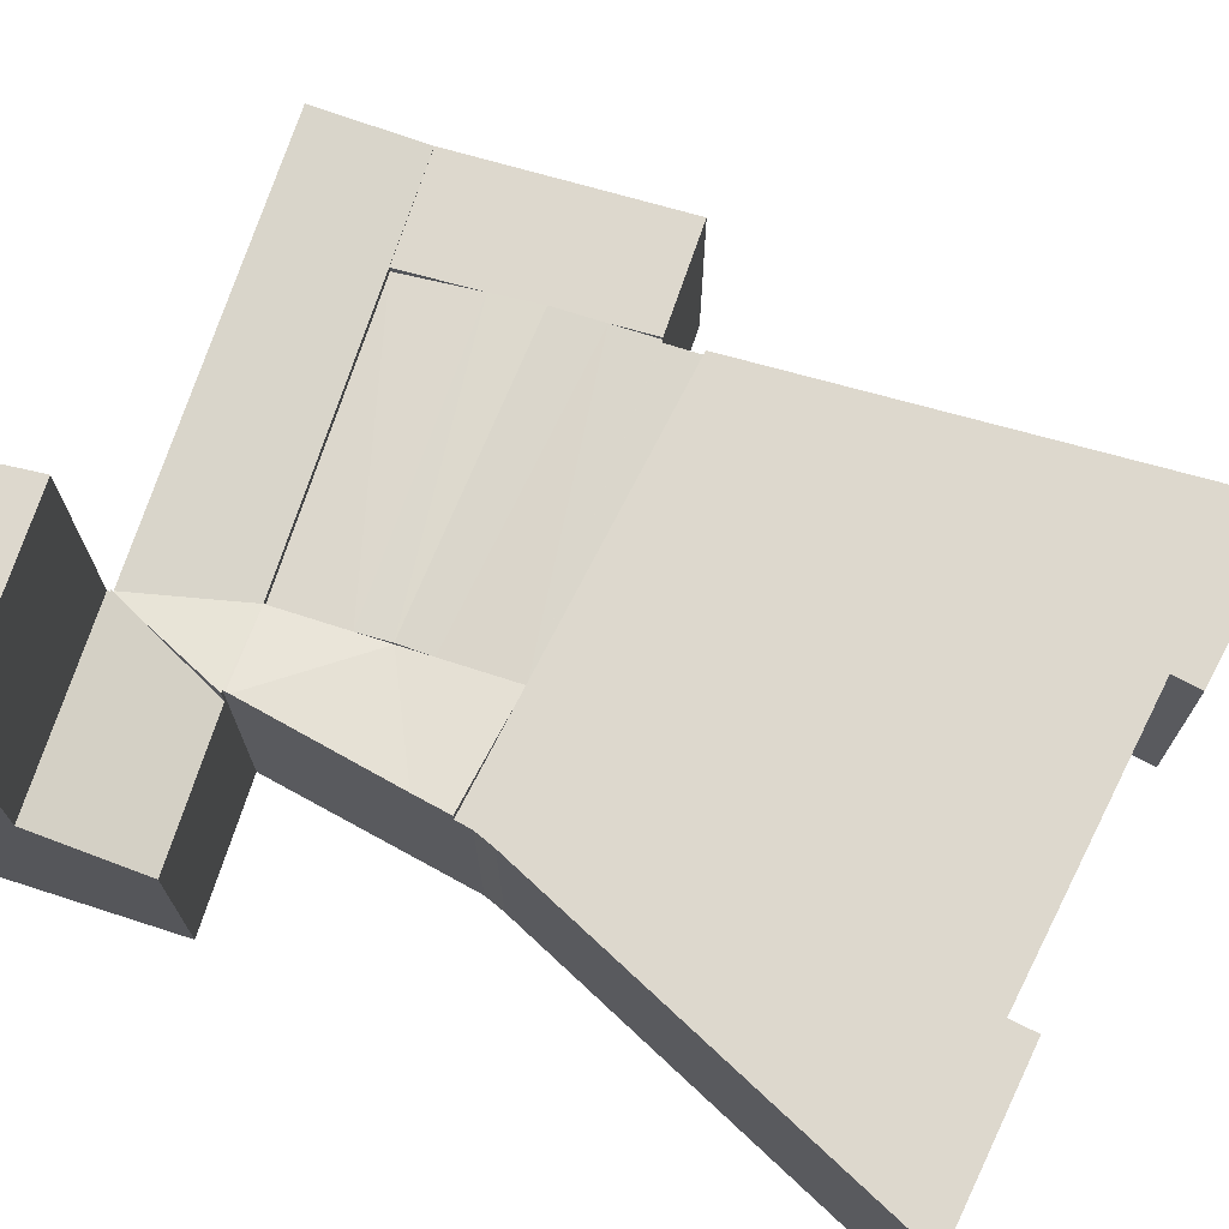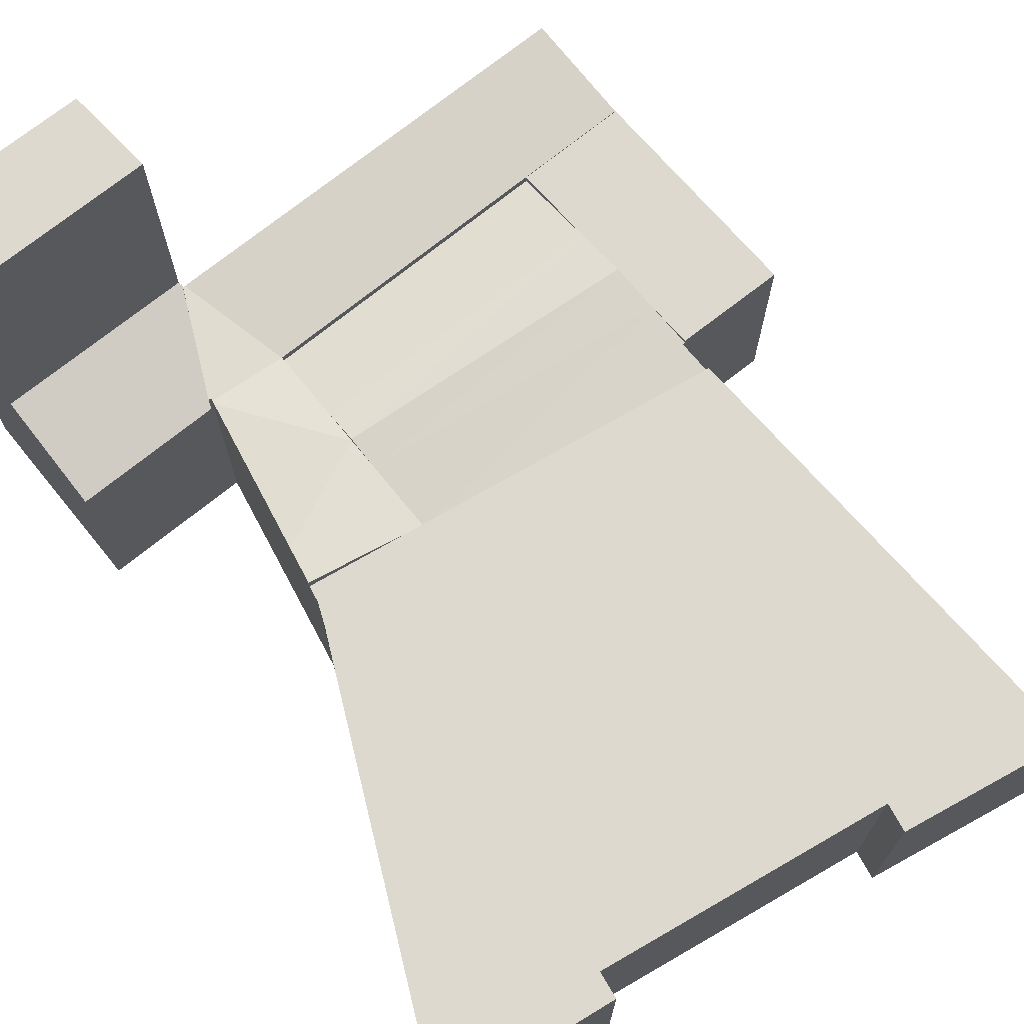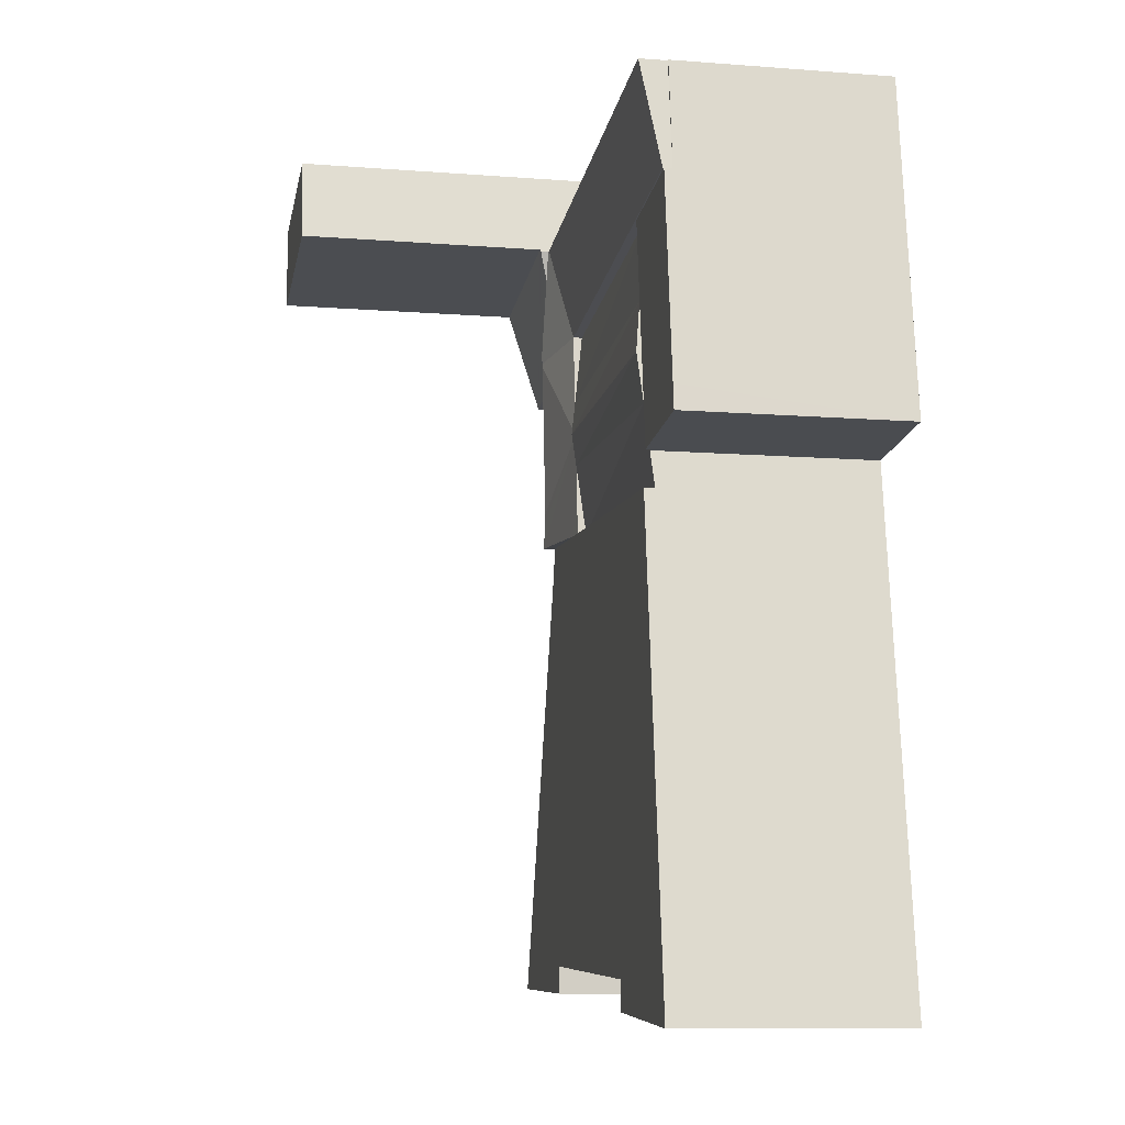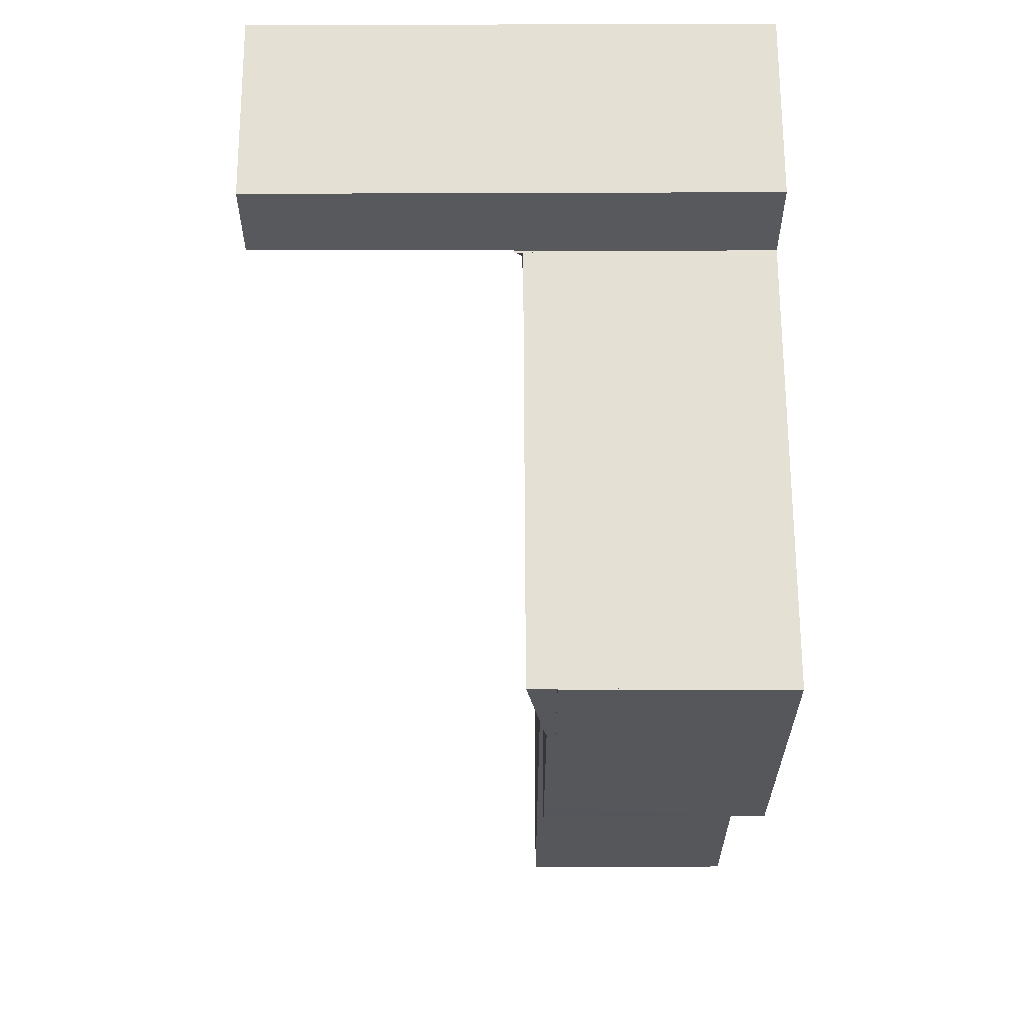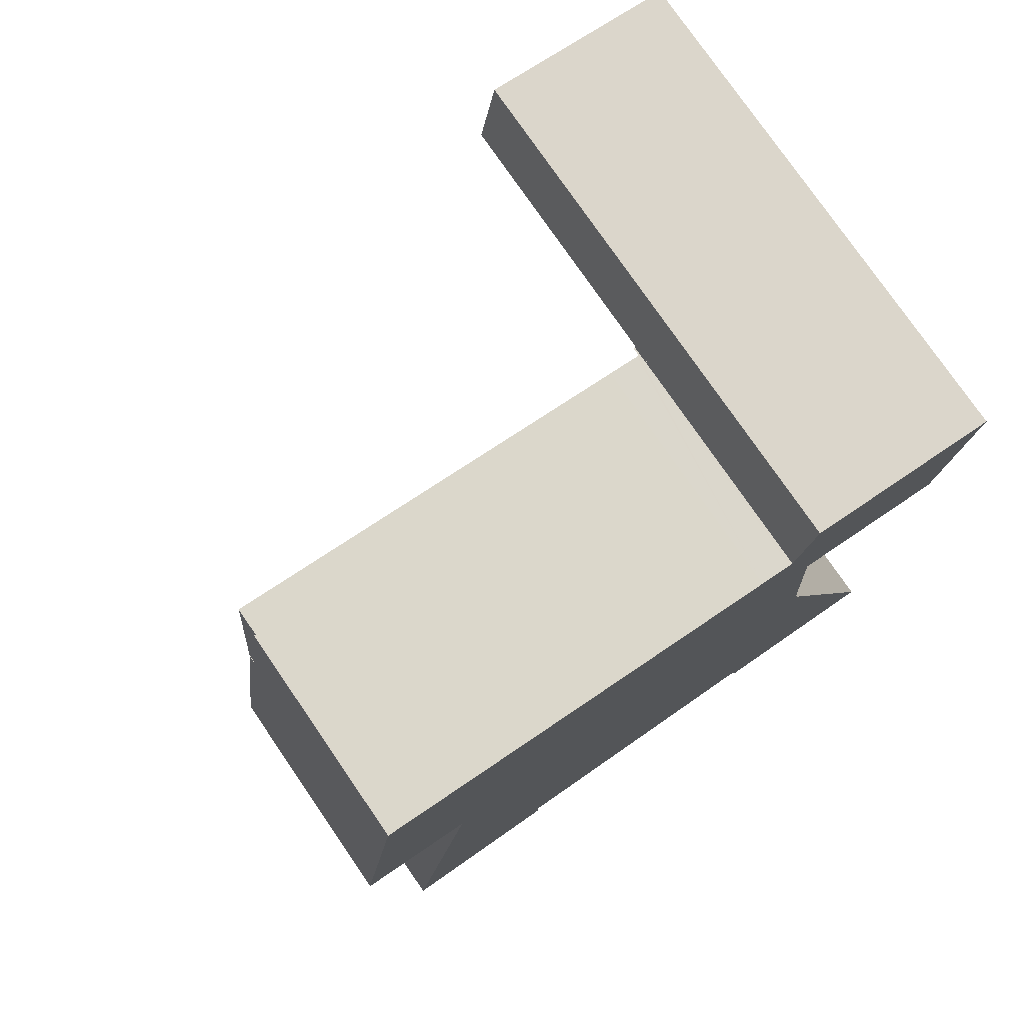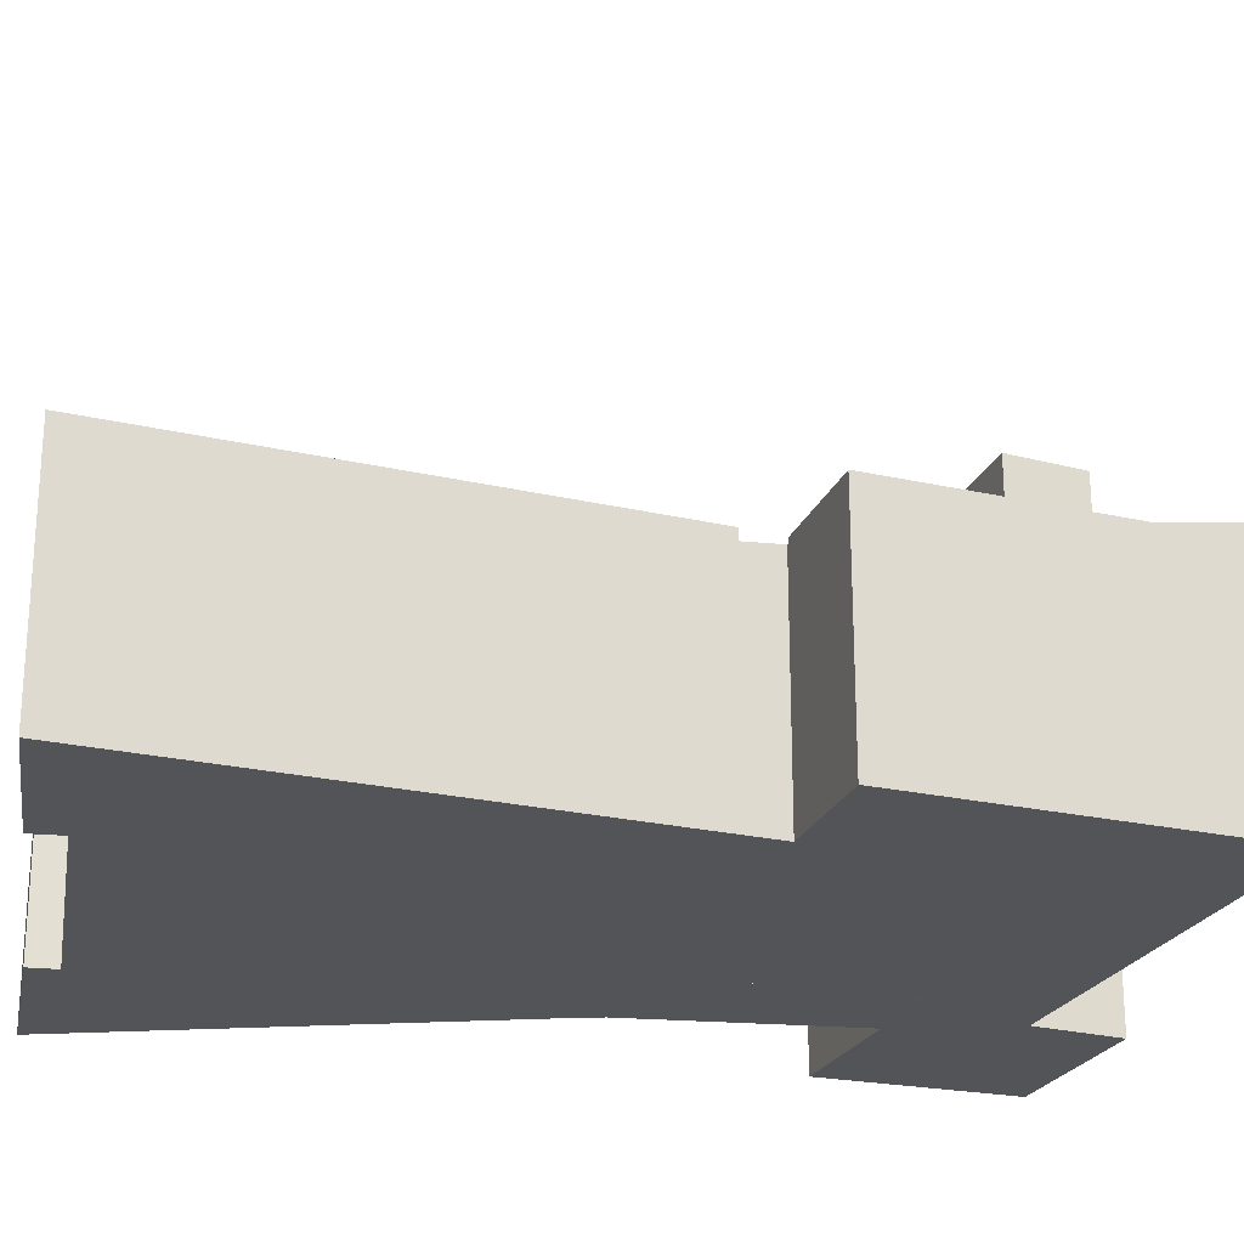
<metadata>
{"format":"obj","ext":"obj","renderer":"f3d","projection":"perspective","resolution":1024,"background":"white","views":[{"elev":72.1,"azim":113.6,"up":"+Y"},{"elev":71.6,"azim":146.7,"up":"+Y"},{"elev":-10.5,"azim":-100.9,"up":"+Z"},{"elev":71.0,"azim":-90.2,"up":"+Z"},{"elev":77.3,"azim":-34.5,"up":"+Z"},{"elev":-23.5,"azim":-103.4,"up":"+Y"}]}
</metadata>
<code>
v  1.74 9.173 12.78
v  5.42 8.472 8.248
v  1.158 8.473 8.682
v  6.003 9.174 12.35
v  16.75 8.471 7.092
v  17.17 9.175 11.24
v  18.33 9.174 11.12
v  18.78 9.19 10.04
v  18.41 9.19 11.12
v  19.78 9.166 6.884
v  19.89 9.19 6.873
v  19.79 9.159 6.782
v  16.35 8.472 3.021
v  19.81 9.166 6.639
v  20.36 8.937 0.628
v  16.47 8.472 4.293
v  19.8 9.164 6.677
v  16.22 8.472 1.749
v  16.46 8.529 -1.02
v  15.94 8.472 -1.05
v  20.49 8.967 -0.791
v  20.4 8.948 0.145
v  20.46 8.96 -0.462
v  1.74 -7.823e-16 12.78
v  1.158 -5.316e-16 8.682
v  15.94 6.429e-17 -1.05
v  16.35 -1.85e-16 3.021
v  16.75 -4.343e-16 7.092
v  16.22 -1.071e-16 1.749
v  16.47 -2.629e-16 4.293
v  5.42 -5.05e-16 8.248
v  19.89 -4.208e-16 6.873
v  19.78 -4.215e-16 6.884
v  20.49 4.843e-17 -0.791
v  16.46 6.246e-17 -1.02
v  6.003 -7.563e-16 12.35
v  17.17 -6.883e-16 11.24
v  18.33 -6.812e-16 11.12
v  18.41 -6.808e-16 11.12
v  18.78 -6.149e-16 10.04
v  19.79 -4.153e-16 6.782
v  20.4 -8.879e-18 0.145
v  19.8 -4.088e-16 6.677
v  19.81 -4.065e-16 6.639
v  20.36 -3.845e-17 0.628
v  20.46 2.829e-17 -0.462
v  4.982 8.438 5.164
v  1.158 8.438 8.682
v  5.42 8.438 8.248
v  4.711 8.438 3.26
v  4.44 8.438 1.356
v  4.198 8.438 -0.35
v  0 8.438 5.167e-16
v  1.139 8.438 8.684
v  0.885 8.438 6.756
v  0.119 8.438 0.942
v  0 0 0
v  1.139 -5.317e-16 8.684
v  0.119 -5.768e-17 0.942
v  0.885 -4.137e-16 6.756
v  4.982 -3.162e-16 5.164
v  4.198 2.143e-17 -0.35
v  4.711 -1.996e-16 3.26
v  4.44 -8.303e-17 1.356
v  25.88 19.19 10.47
v  19.09 19.19 14.45
v  26.21 19.19 13.79
v  18.48 19.19 11.21
v  18.48 -6.865e-16 11.21
v  19.09 -8.849e-16 14.45
v  26.21 -8.443e-16 13.79
v  25.88 -6.414e-16 10.47
v  4.104 8.529 -1.722
v  8.172 8.529 -19.32
v  1.531 8.529 -19.84
v  8.081 8.529 -18.21
v  14.26 8.529 -17.85
v  19.47 8.529 -17.55
v  23.08 8.529 -18.47
v  26.48 8.529 -18.35
v  23.84 8.529 -10.89
v  15.94 8.529 -1.05
v  20.78 8.529 -2.241
v  20.55 8.529 -1.426
v  20.49 8.529 -0.791
v  19.53 8.529 -18.6
v  4.104 1.054e-16 -1.722
v  20.55 8.732e-17 -1.426
v  20.78 1.372e-16 -2.241
v  23.84 6.666e-16 -10.89
v  26.48 1.124e-15 -18.35
v  8.081 1.115e-15 -18.21
v  8.172 1.183e-15 -19.32
v  19.53 1.139e-15 -18.6
v  23.08 1.131e-15 -18.47
v  19.47 1.075e-15 -17.55
v  14.26 1.093e-15 -17.85
v  1.531 1.215e-15 -19.84
v  1.158 8.131 8.682
v  1.678 8.131 12.78
v  1.74 8.131 12.78
v  1.139 8.131 8.684
v  1.678 -7.827e-16 12.78
v  5.42 8.131 8.248
v  16.75 8.131 7.092
v  16.35 8.627 3.021
v  4.711 8.627 3.26
v  15.94 8.131 -1.05
v  4.298 8.267 -0.358
v  4.104 8.131 -1.722
v  4.198 8.268 -0.35
v  4.298 2.192e-17 -0.358
v  25.46 8.298 6.305
v  19.89 8.301 6.873
v  18.41 9.492 11.12
v  18.46 9.492 11.11
v  18.48 9.521 11.21
v  25.88 9.523 10.47
v  18.46 -6.804e-16 11.11
v  25.46 -3.861e-16 6.305
g defaultobject
f 1 2 3
f 2 1 4
f 2 4 5
f 5 4 6
f 5 6 7
f 8 7 9
f 7 8 5
f 5 8 10
f 10 8 11
f 5 10 12
f 13 14 15
f 16 14 13
f 14 16 5
f 14 5 17
f 17 5 12
f 18 19 20
f 19 18 21
f 21 18 13
f 21 13 22
f 22 13 15
f 21 22 23
f 3 24 1
f 24 3 25
f 26 18 20
f 18 26 13
f 13 26 16
f 16 26 5
f 5 26 27
f 5 27 28
f 27 26 29
f 28 27 30
f 28 2 5
f 2 28 31
f 2 31 3
f 3 31 25
f 32 10 11
f 10 32 33
f 34 19 21
f 19 34 20
f 20 34 26
f 26 34 35
f 24 4 1
f 4 24 6
f 6 24 36
f 6 36 37
f 6 37 7
f 7 37 9
f 9 37 38
f 9 38 39
f 39 8 9
f 8 39 11
f 11 39 32
f 32 39 40
f 33 12 10
f 12 33 17
f 17 33 14
f 14 33 15
f 15 33 22
f 22 33 23
f 23 33 21
f 21 33 41
f 21 41 42
f 21 42 34
f 42 41 43
f 42 43 44
f 42 44 45
f 34 42 46
f 35 29 26
f 29 35 34
f 29 34 46
f 29 46 42
f 29 42 27
f 27 42 45
f 27 45 44
f 27 44 30
f 30 44 28
f 28 44 36
f 36 44 37
f 37 44 43
f 37 43 41
f 37 41 33
f 37 33 32
f 37 32 40
f 37 40 38
f 38 40 39
f 31 24 25
f 24 31 28
f 24 28 36
f 47 48 49
f 48 47 50
f 48 50 51
f 48 51 52
f 48 52 53
f 48 53 54
f 54 53 55
f 55 53 56
f 57 56 53
f 56 57 55
f 55 57 54
f 54 57 58
f 58 57 59
f 58 59 60
f 58 48 54
f 48 58 49
f 49 58 31
f 31 58 25
f 31 47 49
f 47 31 50
f 50 31 51
f 51 31 52
f 52 31 61
f 52 61 62
f 62 61 63
f 62 63 64
f 62 53 52
f 53 62 57
f 60 25 58
f 25 60 31
f 31 60 59
f 31 59 61
f 61 59 63
f 63 59 64
f 64 59 57
f 64 57 62
f 65 66 67
f 66 65 68
f 69 66 68
f 66 69 70
f 70 67 66
f 67 70 71
f 71 65 67
f 65 71 72
f 72 68 65
f 68 72 69
f 72 70 69
f 70 72 71
f 73 74 75
f 74 73 76
f 76 73 77
f 77 73 78
f 78 73 79
f 79 73 80
f 80 73 81
f 81 73 82
f 81 82 83
f 83 82 19
f 83 19 84
f 84 19 85
f 79 86 78
f 87 82 73
f 82 87 19
f 19 87 85
f 85 87 34
f 34 87 26
f 34 26 35
f 34 84 85
f 84 34 88
f 88 83 84
f 83 88 89
f 89 81 83
f 81 89 90
f 81 90 80
f 80 90 91
f 92 74 76
f 74 92 93
f 91 79 80
f 79 91 86
f 86 91 94
f 94 91 95
f 96 77 78
f 77 96 76
f 76 96 92
f 92 96 97
f 93 75 74
f 75 93 98
f 94 78 86
f 78 94 96
f 98 73 75
f 73 98 87
f 92 26 87
f 26 92 97
f 26 97 96
f 26 96 35
f 35 96 34
f 34 96 94
f 34 94 88
f 88 94 95
f 88 95 89
f 89 95 90
f 90 95 91
f 93 87 98
f 87 93 92
f 99 100 101
f 100 99 102
f 58 100 102
f 100 58 103
f 103 101 100
f 101 103 24
f 24 99 101
f 99 24 25
f 25 102 99
f 102 25 58
f 25 103 58
f 103 25 24
f 104 105 16
f 47 16 106
f 104 16 47
f 107 106 18
f 47 106 107
f 51 18 108
f 18 51 107
f 109 108 110
f 108 109 111
f 108 111 51
f 110 112 109
f 112 110 87
f 62 51 111
f 51 62 107
f 107 62 47
f 47 62 104
f 104 62 61
f 104 61 31
f 61 62 63
f 63 62 64
f 31 105 104
f 105 31 28
f 28 16 105
f 16 28 106
f 106 28 18
f 18 28 108
f 108 28 27
f 108 27 29
f 108 29 26
f 27 28 30
f 26 110 108
f 110 26 87
f 109 62 111
f 62 109 112
f 26 112 87
f 112 26 64
f 64 26 63
f 63 26 61
f 61 26 31
f 31 26 29
f 31 29 30
f 31 30 28
f 30 29 27
f 64 62 112
f 8 113 114
f 113 8 115
f 113 115 116
f 113 116 117
f 113 117 118
f 116 69 117
f 69 116 119
f 32 8 114
f 8 32 115
f 115 32 39
f 39 32 40
f 117 72 118
f 72 117 69
f 39 116 115
f 116 39 119
f 72 113 118
f 113 72 120
f 113 32 114
f 32 113 120
f 69 120 72
f 120 69 32
f 32 69 119
f 32 119 39
f 32 39 40

</code>
